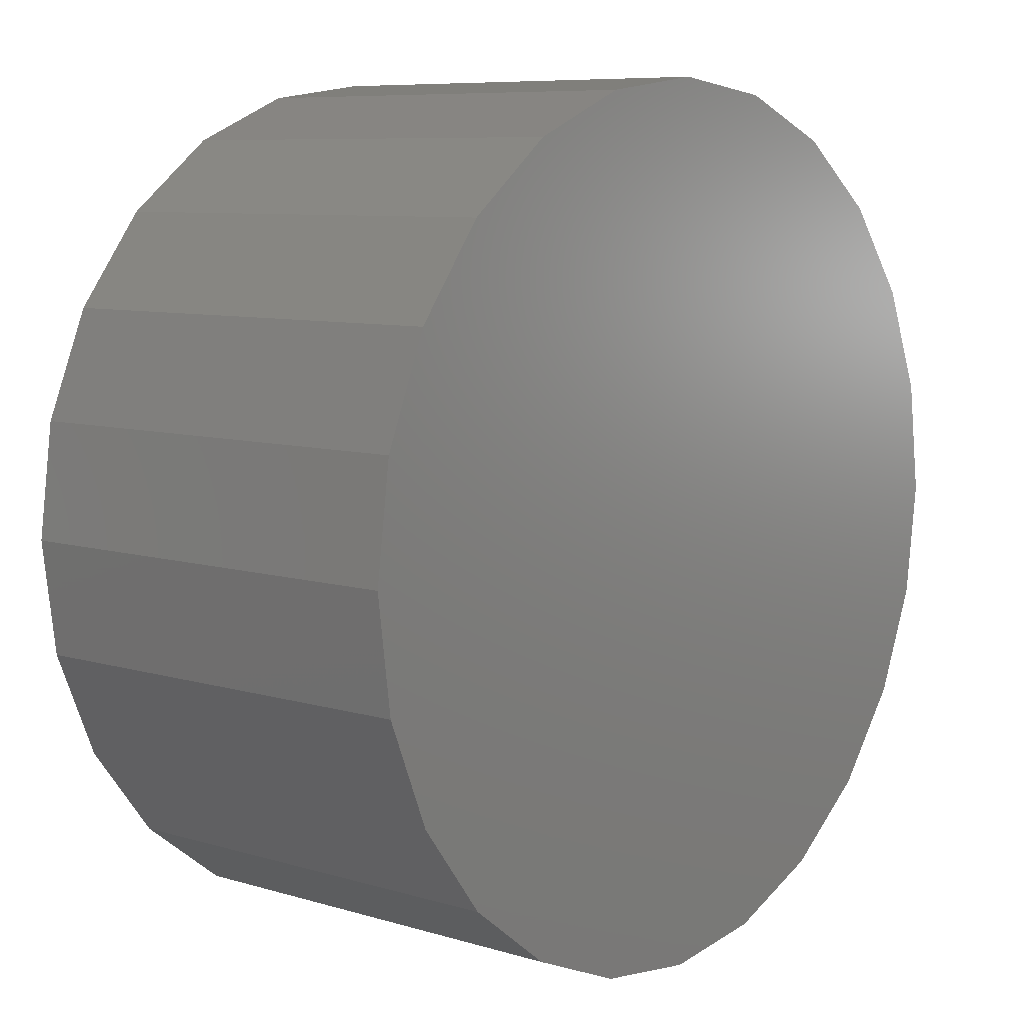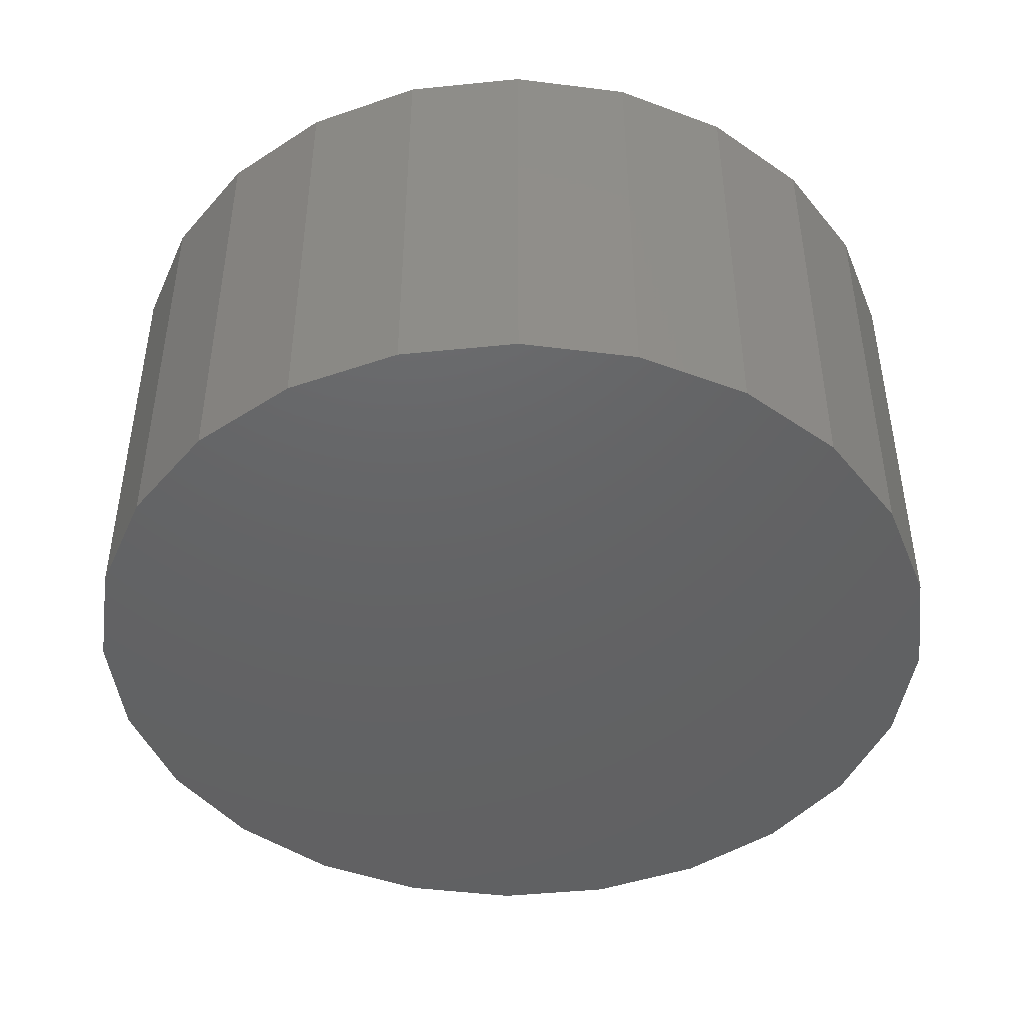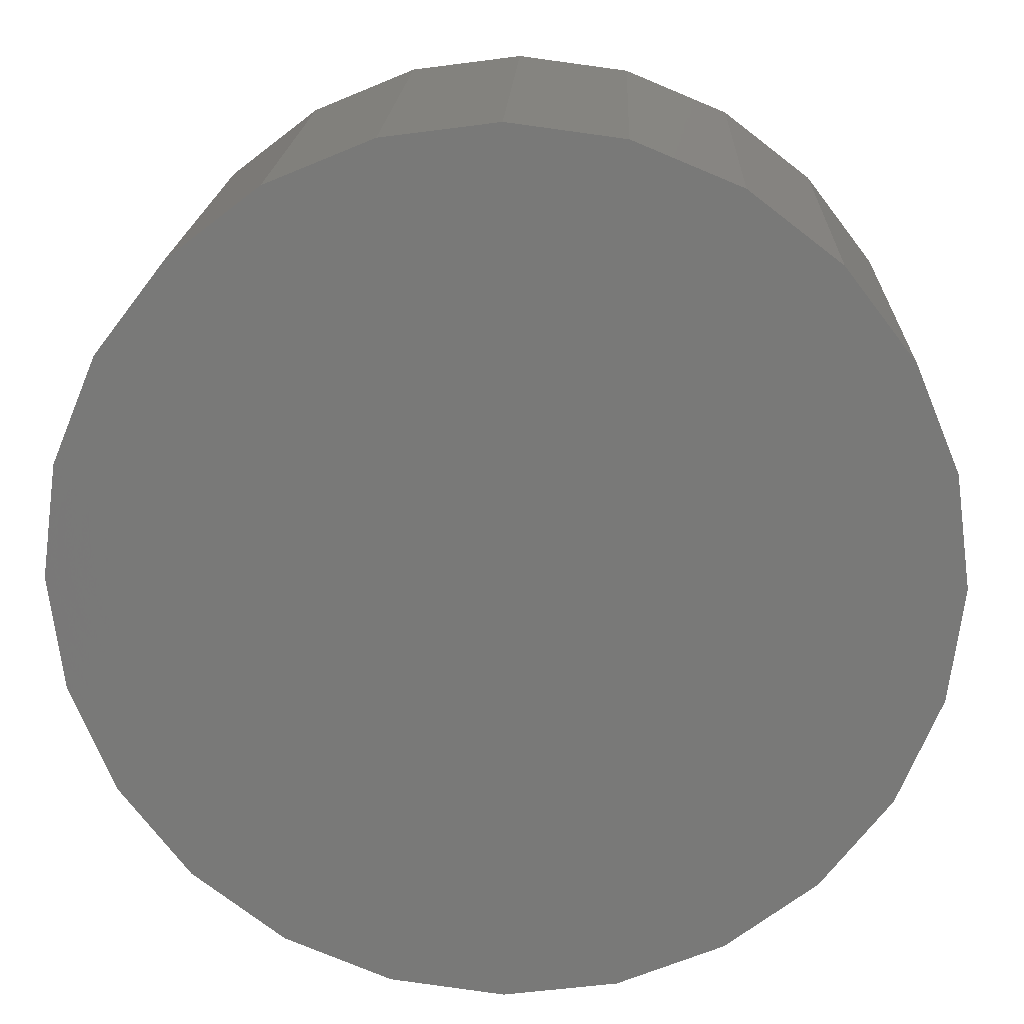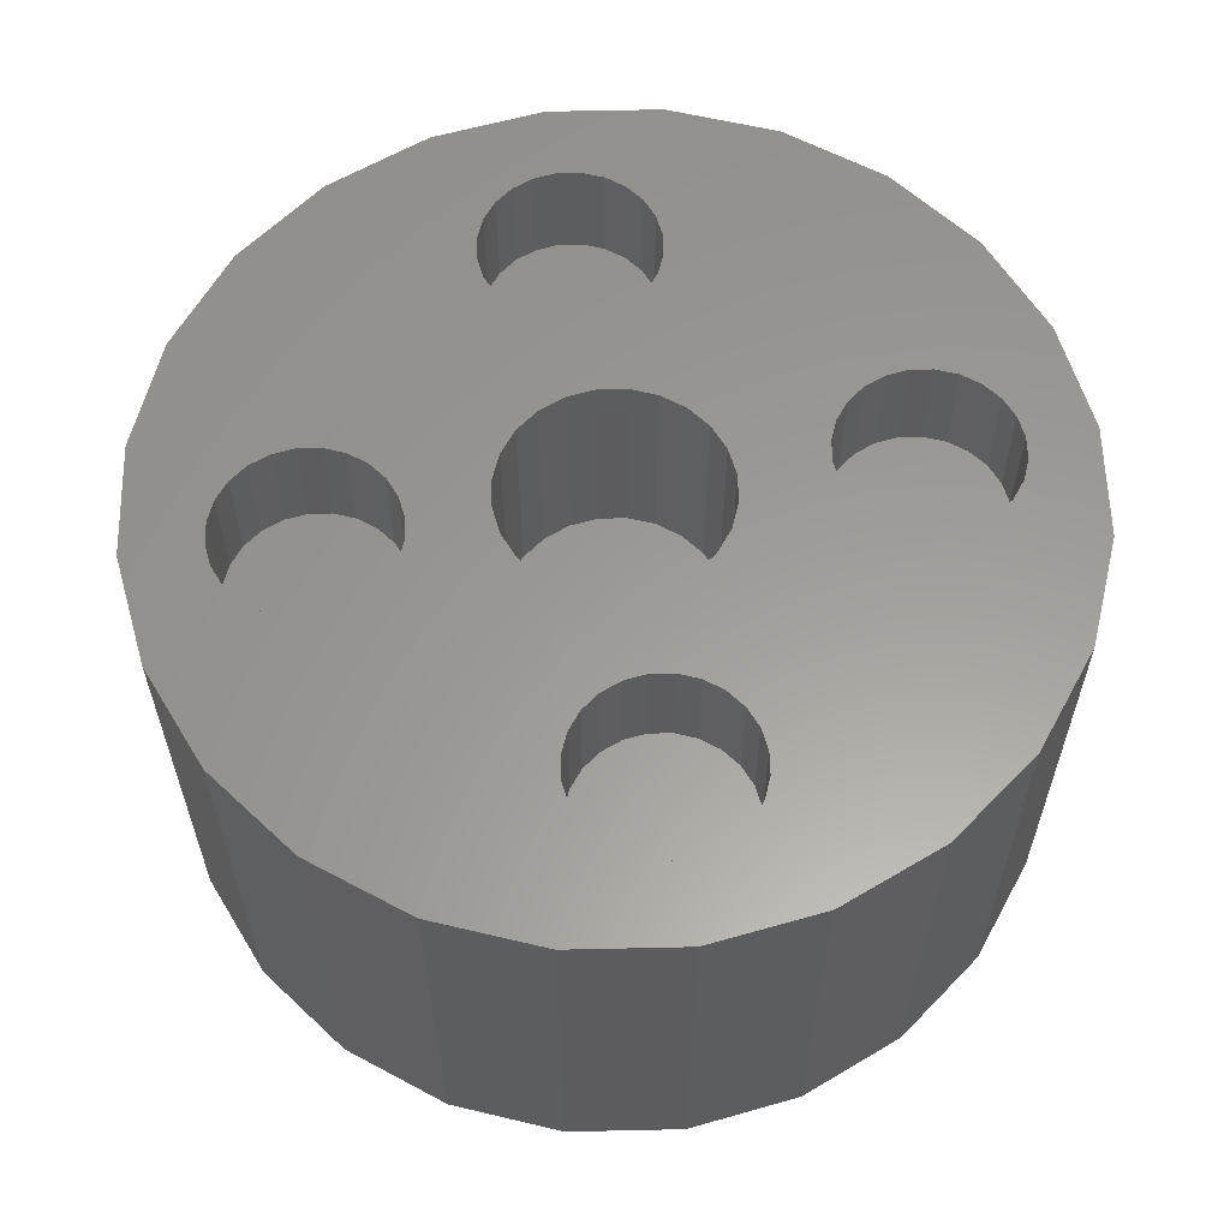
<metadata>
{"format":"stl","ext":"stl","renderer":"f3d","projection":"perspective","resolution":1024,"background":"white","views":[{"elev":8.0,"azim":129.9,"up":"+Y"},{"elev":-45.3,"azim":119.2,"up":"+Z"},{"elev":18.1,"azim":-177.8,"up":"+Y"},{"elev":60.0,"azim":171.2,"up":"+Z"}]}
</metadata>
<code>
# stl→obj: 288 verts, 572 faces
v 108.7 23.85 -7.659
v 106.3 24.85 2.341
v 106.3 24.85 -7.659
v 108.7 23.85 2.341
v 120 38.51 2.341
v 121 36.1 -7.659
v 120 38.51 -7.659
v 121 36.1 2.341
v 121.3 33.51 -7.659
v 121.3 33.51 2.341
v 113.9 23.85 -7.659
v 111.3 23.51 2.341
v 111.3 23.51 -7.659
v 113.9 23.85 2.341
v 121 30.93 -7.659
v 121 30.93 2.341
v 116.3 24.85 -7.659
v 116.3 24.85 2.341
v 113.9 43.17 -7.659
v 108.7 43.17 -7.659
v 111.3 43.51 -7.659
v 116.3 42.17 -7.659
v 106.3 42.17 -7.659
v 118.4 40.58 -7.659
v 104.2 40.58 -7.659
v 102.6 38.51 -7.659
v 101.6 36.1 -7.659
v 101.3 33.51 -7.659
v 101.6 30.93 -7.659
v 120 28.51 -7.659
v 102.6 28.51 -7.659
v 118.4 26.44 -7.659
v 104.2 26.44 -7.659
v 120 28.51 2.341
v 118.4 26.44 2.341
v 106.3 42.17 2.341
v 104.2 40.58 2.341
v 102.6 38.51 2.341
v 111.3 43.51 2.341
v 108.7 43.17 2.341
v 101.3 33.51 2.341
v 101.6 36.1 2.341
v 111.8 37.83 2.341
v 111.3 37.76 -0.1593
v 111.3 37.76 2.341
v 111.8 37.83 -0.1593
v 112.3 41.5 -0.1593
v 111.8 41.7 2.341
v 111.8 41.7 -0.1593
v 112.3 41.5 2.341
v 109.4 39.25 -0.1593
v 109.6 38.76 2.341
v 109.6 38.76 -0.1593
v 109.4 39.25 2.341
v 110.3 38.03 2.341
v 109.9 38.35 -0.1593
v 109.9 38.35 2.341
v 110.3 38.03 -0.1593
v 109.4 40.28 2.341
v 109.3 39.76 -0.1593
v 109.4 40.28 -0.1593
v 109.3 39.76 2.341
v 113.2 39.25 2.341
v 113.3 39.76 -0.1593
v 113.2 39.25 -0.1593
v 113.3 39.76 2.341
v 109.9 41.18 -0.1593
v 110.3 41.5 2.341
v 109.9 41.18 2.341
v 110.3 41.5 -0.1593
v 112.7 38.35 2.341
v 112.3 38.03 -0.1593
v 112.3 38.03 2.341
v 112.7 38.35 -0.1593
v 111.3 41.76 -0.1593
v 110.8 41.7 2.341
v 110.8 41.7 -0.1593
v 111.3 41.76 2.341
v 113 38.76 -0.1593
v 113 38.76 2.341
v 109.6 40.76 2.341
v 109.6 40.76 -0.1593
v 103.8 35.25 -0.1593
v 103.4 34.93 2.341
v 103.4 34.93 -0.1593
v 103.8 35.25 2.341
v 113.2 40.28 2.341
v 113 40.76 -0.1593
v 113.2 40.28 -0.1593
v 113 40.76 2.341
v 110.8 37.83 -0.1593
v 110.8 37.83 2.341
v 112.7 41.18 -0.1593
v 112.7 41.18 2.341
v 118.4 40.58 2.341
v 116.3 42.17 2.341
v 113.9 43.17 2.341
v 111.3 36.01 -2.659
v 110.6 35.93 2.341
v 110.6 35.93 -2.659
v 111.3 36.01 2.341
v 108.9 34.16 2.341
v 108.8 33.51 -2.659
v 108.9 34.16 -2.659
v 108.8 33.51 2.341
v 109.5 35.28 -2.659
v 109.1 34.76 2.341
v 109.1 34.76 -2.659
v 109.5 35.28 2.341
v 110 35.68 2.341
v 110 35.68 -2.659
v 111.9 35.93 -2.659
v 112.5 35.68 -2.659
v 113.1 35.28 -2.659
v 113.5 34.76 -2.659
v 113.7 34.16 -2.659
v 113.8 33.51 -2.659
v 108.9 32.87 -2.659
v 113.7 32.87 -2.659
v 109.1 32.26 -2.659
v 113.5 32.26 -2.659
v 109.5 31.75 -2.659
v 113.1 31.75 -2.659
v 110 31.35 -2.659
v 112.5 31.35 -2.659
v 110.6 31.1 -2.659
v 111.9 31.1 -2.659
v 111.3 31.01 -2.659
v 110 31.35 2.341
v 109.5 31.75 2.341
v 112.5 31.35 2.341
v 111.9 31.1 2.341
v 113.8 33.51 2.341
v 113.7 34.16 2.341
v 113.1 31.75 2.341
v 113.5 32.26 2.341
v 113.5 34.76 2.341
v 110.6 31.1 2.341
v 111.9 35.93 2.341
v 112.5 35.68 2.341
v 113.1 35.28 2.341
v 108.9 32.87 2.341
v 111.3 31.01 2.341
v 113.7 32.87 2.341
v 109.1 32.26 2.341
v 118.5 35.25 -0.1593
v 118.1 35.45 2.341
v 118.1 35.45 -0.1593
v 118.5 35.25 2.341
v 119.5 33.51 2.341
v 119.5 34.03 -0.1593
v 119.5 33.51 -0.1593
v 119.5 34.03 2.341
v 115.6 34.03 2.341
v 115.5 33.51 -0.1593
v 115.6 34.03 -0.1593
v 115.5 33.51 2.341
v 116.1 34.93 2.341
v 115.8 34.51 -0.1593
v 116.1 34.93 -0.1593
v 115.8 34.51 2.341
v 116.5 35.25 -0.1593
v 116.5 35.25 2.341
v 119 32.1 -0.1593
v 119.3 32.51 2.341
v 119.3 32.51 -0.1593
v 119 32.1 2.341
v 117.5 35.51 2.341
v 117.5 35.51 -0.1593
v 116.5 31.78 2.341
v 116.1 32.1 -0.1593
v 116.1 32.1 2.341
v 116.5 31.78 -0.1593
v 117 35.45 -0.1593
v 117 35.45 2.341
v 119 34.93 -0.1593
v 119.3 34.51 -0.1593
v 115.6 33 -0.1593
v 119.5 33 -0.1593
v 115.8 32.51 -0.1593
v 118.5 31.78 -0.1593
v 117 31.58 -0.1593
v 118.1 31.58 -0.1593
v 117.5 31.51 -0.1593
v 118.1 31.58 2.341
v 117.5 31.51 2.341
v 117 31.58 2.341
v 115.6 33 2.341
v 115.8 32.51 2.341
v 119.3 34.51 2.341
v 119 34.93 2.341
v 104.2 26.44 2.341
v 102.6 28.51 2.341
v 111.3 29.26 2.341
v 101.6 30.93 2.341
v 110.8 29.2 2.341
v 110.3 29 2.341
v 109.9 28.68 2.341
v 109.6 28.26 2.341
v 109.4 27.78 2.341
v 109.3 27.26 2.341
v 109.4 26.75 2.341
v 109.6 26.26 2.341
v 109.9 25.85 2.341
v 110.3 25.53 2.341
v 110.8 25.33 2.341
v 111.3 25.26 2.341
v 104.8 35.51 2.341
v 104.3 35.45 2.341
v 103.1 34.51 2.341
v 102.9 34.03 2.341
v 102.8 33.51 2.341
v 102.9 33 2.341
v 103.1 32.51 2.341
v 103.4 32.1 2.341
v 103.8 31.78 2.341
v 104.3 31.58 2.341
v 104.8 31.51 2.341
v 111.8 29.2 2.341
v 112.3 29 2.341
v 112.7 28.68 2.341
v 113 28.26 2.341
v 113.2 27.78 2.341
v 113.3 27.26 2.341
v 113.2 26.75 2.341
v 113 26.26 2.341
v 112.7 25.85 2.341
v 112.3 25.53 2.341
v 111.8 25.33 2.341
v 119.5 33 2.341
v 118.5 31.78 2.341
v 105.3 35.45 2.341
v 105.8 35.25 2.341
v 106.2 34.93 2.341
v 106.6 34.51 2.341
v 106.8 34.03 2.341
v 106.8 33.51 2.341
v 106.8 33 2.341
v 106.6 32.51 2.341
v 106.2 32.1 2.341
v 105.8 31.78 2.341
v 105.3 31.58 2.341
v 110.8 29.2 -0.1593
v 110.3 29 -0.1593
v 109.4 27.78 -0.1593
v 109.6 28.26 -0.1593
v 112.3 25.53 -0.1593
v 112.7 25.85 -0.1593
v 109.4 26.75 -0.1593
v 109.3 27.26 -0.1593
v 113 26.26 -0.1593
v 112.7 28.68 -0.1593
v 112.3 29 -0.1593
v 111.8 25.33 -0.1593
v 109.9 28.68 -0.1593
v 109.6 26.26 -0.1593
v 113.2 27.78 -0.1593
v 113.3 27.26 -0.1593
v 113 28.26 -0.1593
v 111.8 29.2 -0.1593
v 109.9 25.85 -0.1593
v 111.3 29.26 -0.1593
v 105.3 35.45 -0.1593
v 104.8 35.51 -0.1593
v 106.6 34.51 -0.1593
v 106.8 34.03 -0.1593
v 103.1 34.51 -0.1593
v 104.3 35.45 -0.1593
v 105.8 35.25 -0.1593
v 106.2 34.93 -0.1593
v 102.9 34.03 -0.1593
v 102.8 33.51 -0.1593
v 106.8 33.51 -0.1593
v 102.9 33 -0.1593
v 106.8 33 -0.1593
v 106.6 32.51 -0.1593
v 103.1 32.51 -0.1593
v 106.2 32.1 -0.1593
v 103.4 32.1 -0.1593
v 103.8 31.78 -0.1593
v 105.8 31.78 -0.1593
v 104.3 31.58 -0.1593
v 105.3 31.58 -0.1593
v 104.8 31.51 -0.1593
v 113.2 26.75 -0.1593
v 110.3 25.53 -0.1593
v 110.8 25.33 -0.1593
v 111.3 25.26 -0.1593
f 1 2 3
f 2 1 4
f 5 6 7
f 6 5 8
f 8 9 6
f 9 8 10
f 11 12 13
f 12 11 14
f 10 15 9
f 15 10 16
f 13 4 1
f 4 13 12
f 17 14 11
f 14 17 18
f 19 20 21
f 20 19 22
f 20 22 23
f 23 22 24
f 23 24 25
f 25 24 7
f 25 7 26
f 26 7 6
f 26 6 27
f 27 6 9
f 27 9 28
f 28 9 15
f 28 15 29
f 29 15 30
f 29 30 31
f 31 30 32
f 31 32 33
f 33 32 17
f 33 17 3
f 3 17 11
f 3 11 1
f 1 11 13
f 16 30 15
f 30 16 34
f 32 18 17
f 18 32 35
f 34 32 30
f 32 34 35
f 36 25 37
f 25 36 23
f 38 25 26
f 25 38 37
f 39 20 40
f 20 39 21
f 41 27 28
f 27 41 42
f 40 23 36
f 23 40 20
f 42 26 27
f 26 42 38
f 43 44 45
f 44 43 46
f 47 48 49
f 48 47 50
f 51 52 53
f 52 51 54
f 55 56 57
f 56 55 58
f 59 60 61
f 60 59 62
f 63 64 65
f 64 63 66
f 67 68 69
f 68 67 70
f 71 72 73
f 72 71 74
f 75 76 77
f 76 75 78
f 73 46 43
f 46 73 72
f 71 79 74
f 79 71 80
f 80 65 79
f 65 80 63
f 81 61 82
f 61 81 59
f 83 84 85
f 84 83 86
f 69 82 67
f 82 69 81
f 49 78 75
f 78 49 48
f 87 88 89
f 88 87 90
f 45 91 92
f 91 45 44
f 66 89 64
f 89 66 87
f 92 58 55
f 58 92 91
f 60 54 51
f 54 60 62
f 90 93 88
f 93 90 94
f 93 50 47
f 50 93 94
f 77 68 70
f 68 77 76
f 52 56 53
f 56 52 57
f 95 22 96
f 22 95 24
f 96 19 97
f 19 96 22
f 97 21 39
f 21 97 19
f 98 99 100
f 99 98 101
f 24 5 7
f 5 24 95
f 102 103 104
f 103 102 105
f 106 107 108
f 107 106 109
f 100 110 111
f 110 100 99
f 111 109 106
f 109 111 110
f 107 104 108
f 104 107 102
f 77 49 75
f 49 77 70
f 49 70 47
f 47 70 67
f 47 67 93
f 93 67 82
f 93 82 88
f 88 82 61
f 88 61 89
f 89 61 60
f 89 60 64
f 64 60 51
f 64 51 65
f 65 51 53
f 65 53 79
f 79 53 56
f 79 56 74
f 74 56 58
f 74 58 72
f 72 58 91
f 72 91 46
f 46 91 44
f 100 112 98
f 112 100 111
f 112 111 113
f 113 111 106
f 113 106 114
f 114 106 108
f 114 108 115
f 115 108 104
f 115 104 116
f 116 104 103
f 116 103 117
f 117 103 118
f 117 118 119
f 119 118 120
f 119 120 121
f 121 120 122
f 121 122 123
f 123 122 124
f 123 124 125
f 125 124 126
f 125 126 127
f 127 126 128
f 129 122 130
f 122 129 124
f 131 127 132
f 127 131 125
f 133 116 117
f 116 133 134
f 135 121 123
f 121 135 136
f 116 137 115
f 137 116 134
f 138 124 129
f 124 138 126
f 113 139 112
f 139 113 140
f 137 114 115
f 114 137 141
f 105 118 103
f 118 105 142
f 132 128 143
f 128 132 127
f 114 140 113
f 140 114 141
f 135 125 131
f 125 135 123
f 136 119 121
f 119 136 144
f 142 120 118
f 120 142 145
f 119 133 117
f 133 119 144
f 112 101 98
f 101 112 139
f 120 130 122
f 130 120 145
f 143 126 138
f 126 143 128
f 146 147 148
f 147 146 149
f 150 151 152
f 151 150 153
f 154 155 156
f 155 154 157
f 158 159 160
f 159 158 161
f 162 158 160
f 158 162 163
f 164 165 166
f 165 164 167
f 148 168 169
f 168 148 147
f 170 171 172
f 171 170 173
f 174 163 162
f 163 174 175
f 161 156 159
f 156 161 154
f 174 148 169
f 148 174 162
f 148 162 146
f 146 162 160
f 146 160 176
f 176 160 159
f 176 159 177
f 177 159 151
f 151 159 156
f 151 156 155
f 151 155 152
f 152 155 178
f 152 178 179
f 179 178 166
f 166 178 180
f 166 180 164
f 164 180 171
f 164 171 173
f 164 173 181
f 181 173 182
f 181 182 183
f 183 182 184
f 185 184 186
f 184 185 183
f 186 182 187
f 182 186 184
f 188 180 178
f 180 188 189
f 190 176 177
f 176 190 191
f 153 177 151
f 177 153 190
f 176 149 146
f 149 176 191
f 192 31 33
f 31 192 193
f 141 168 140
f 168 141 175
f 175 141 163
f 163 141 137
f 163 137 158
f 158 137 161
f 161 137 134
f 161 134 154
f 154 134 133
f 154 133 157
f 157 133 144
f 157 144 188
f 188 144 189
f 189 144 136
f 189 136 172
f 172 136 135
f 172 135 170
f 170 135 187
f 187 135 131
f 187 131 186
f 193 194 195
f 194 193 196
f 196 193 197
f 197 193 198
f 198 193 199
f 199 193 192
f 199 192 200
f 200 192 201
f 201 192 202
f 202 192 203
f 203 192 2
f 203 2 204
f 204 2 205
f 205 2 206
f 206 2 207
f 207 2 18
f 18 2 14
f 14 2 4
f 14 4 12
f 42 208 101
f 208 42 209
f 209 42 86
f 86 42 41
f 101 208 99
f 99 208 110
f 86 41 84
f 84 41 210
f 210 41 211
f 211 41 212
f 212 41 213
f 213 41 195
f 213 195 214
f 214 195 215
f 215 195 216
f 216 195 217
f 217 195 218
f 218 195 129
f 129 195 138
f 138 195 143
f 143 195 16
f 16 195 34
f 34 195 194
f 34 194 219
f 34 219 220
f 34 220 221
f 34 221 222
f 34 222 35
f 35 222 223
f 35 223 224
f 35 224 225
f 35 225 226
f 35 226 18
f 18 226 227
f 18 227 228
f 18 228 229
f 18 229 207
f 36 76 78
f 76 36 37
f 76 37 68
f 68 37 69
f 69 37 81
f 81 37 59
f 59 37 38
f 59 38 62
f 62 38 54
f 54 38 52
f 52 38 57
f 57 38 42
f 57 42 55
f 55 42 92
f 92 42 45
f 45 42 8
f 8 42 101
f 8 101 168
f 8 168 147
f 8 147 149
f 8 149 10
f 168 101 139
f 168 139 140
f 10 149 191
f 10 191 190
f 10 190 153
f 10 153 150
f 10 150 16
f 16 150 230
f 16 230 165
f 16 165 167
f 16 167 231
f 16 231 185
f 16 185 186
f 16 186 131
f 16 131 132
f 16 132 143
f 208 109 110
f 109 208 232
f 109 232 233
f 109 233 107
f 107 233 234
f 107 234 235
f 107 235 102
f 102 235 236
f 102 236 105
f 105 236 237
f 105 237 238
f 105 238 142
f 142 238 239
f 142 239 145
f 145 239 240
f 145 240 130
f 130 240 241
f 130 241 242
f 130 242 129
f 129 242 218
f 40 97 39
f 97 40 96
f 96 40 36
f 96 36 78
f 96 78 48
f 96 48 95
f 95 48 50
f 95 50 94
f 95 94 90
f 95 90 87
f 95 87 5
f 5 87 66
f 5 66 63
f 5 63 80
f 5 80 71
f 5 71 8
f 8 71 73
f 8 73 43
f 8 43 45
f 3 192 33
f 192 3 2
f 31 195 29
f 195 31 193
f 29 41 28
f 41 29 195
f 189 171 180
f 171 189 172
f 243 197 244
f 197 243 196
f 199 245 246
f 245 199 200
f 157 178 155
f 178 157 188
f 230 152 179
f 152 230 150
f 227 247 228
f 247 227 248
f 231 183 185
f 183 231 181
f 167 181 231
f 181 167 164
f 187 173 170
f 173 187 182
f 201 249 250
f 249 201 202
f 227 251 248
f 251 227 226
f 252 220 253
f 220 252 221
f 228 254 229
f 254 228 247
f 169 175 174
f 175 169 168
f 198 246 255
f 246 198 199
f 202 256 249
f 256 202 203
f 224 257 258
f 257 224 223
f 222 252 259
f 252 222 221
f 253 219 260
f 219 253 220
f 166 230 179
f 230 166 165
f 223 259 257
f 259 223 222
f 203 261 256
f 261 203 204
f 260 194 262
f 194 260 219
f 263 208 264
f 208 263 232
f 236 265 266
f 265 236 235
f 84 267 85
f 267 84 210
f 268 263 264
f 263 268 83
f 263 83 269
f 269 83 85
f 269 85 270
f 270 85 267
f 270 267 265
f 265 267 266
f 266 267 271
f 266 271 272
f 266 272 273
f 273 272 274
f 273 274 275
f 275 274 276
f 276 274 277
f 276 277 278
f 278 277 279
f 278 279 280
f 278 280 281
f 281 280 282
f 281 282 283
f 283 282 284
f 276 238 275
f 238 276 239
f 270 233 269
f 233 270 234
f 264 209 268
f 209 264 208
f 235 270 265
f 270 235 234
f 268 86 83
f 86 268 209
f 211 272 271
f 272 211 212
f 216 279 215
f 279 216 280
f 238 273 275
f 273 238 237
f 212 274 272
f 274 212 213
f 278 239 276
f 239 278 240
f 241 283 242
f 283 241 281
f 210 271 267
f 271 210 211
f 213 277 274
f 277 213 214
f 269 232 263
f 232 269 233
f 240 281 241
f 281 240 278
f 237 266 273
f 266 237 236
f 226 285 251
f 285 226 225
f 218 282 217
f 282 218 284
f 217 280 216
f 280 217 282
f 225 258 285
f 258 225 224
f 255 197 198
f 197 255 244
f 243 260 262
f 260 243 244
f 260 244 253
f 253 244 255
f 253 255 252
f 252 255 246
f 252 246 259
f 259 246 245
f 259 245 257
f 257 245 250
f 257 250 258
f 258 250 249
f 258 249 285
f 285 249 256
f 285 256 251
f 251 256 261
f 251 261 248
f 248 261 286
f 248 286 247
f 247 286 287
f 247 287 254
f 254 287 288
f 207 287 206
f 287 207 288
f 205 261 204
f 261 205 286
f 262 196 243
f 196 262 194
f 229 288 207
f 288 229 254
f 242 284 218
f 284 242 283
f 206 286 205
f 286 206 287
f 200 250 245
f 250 200 201
f 214 279 277
f 279 214 215

</code>
